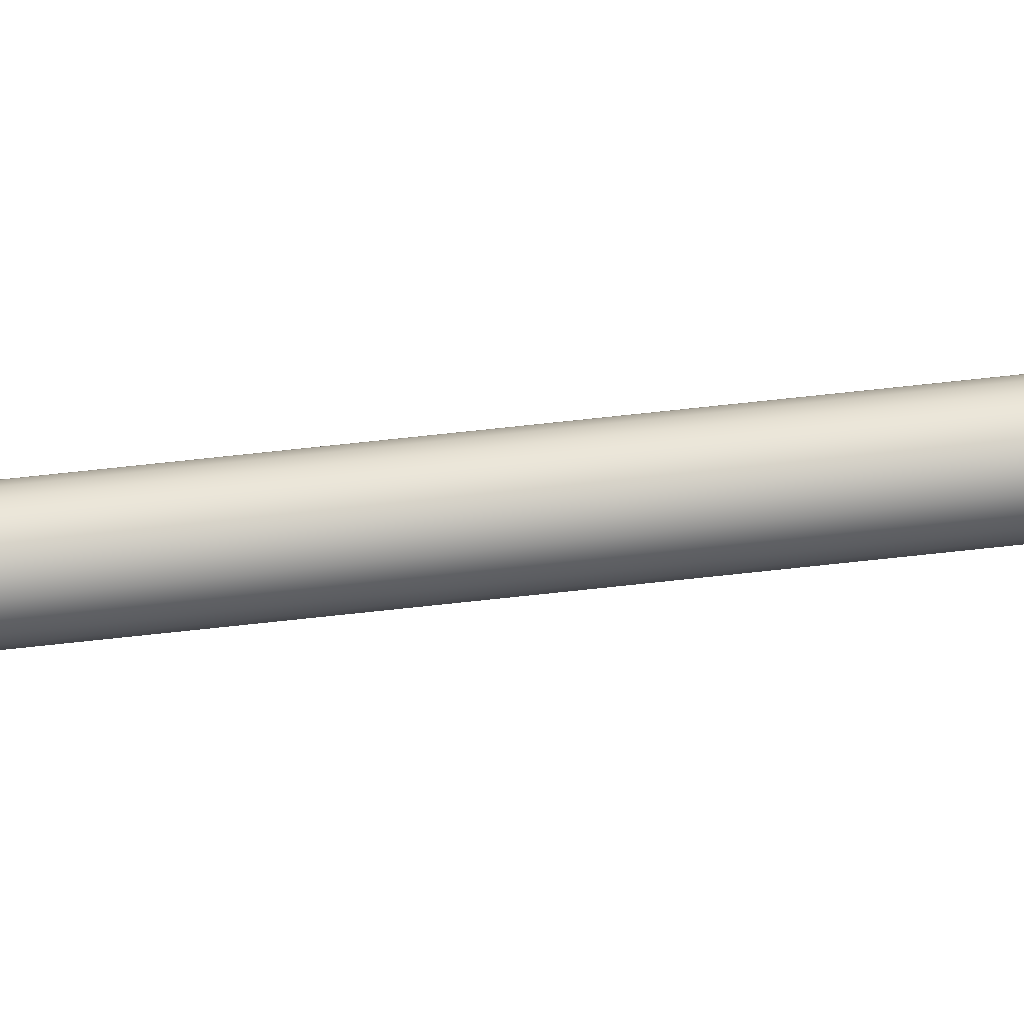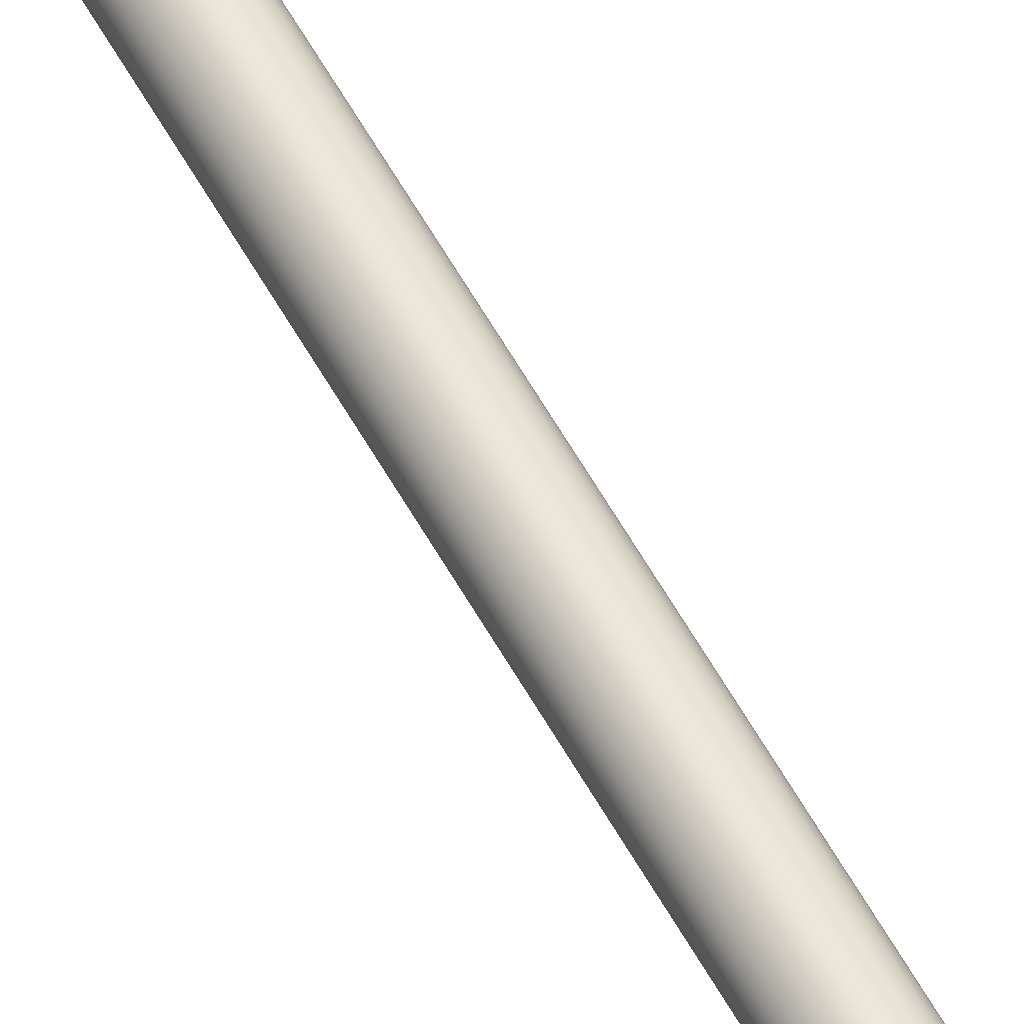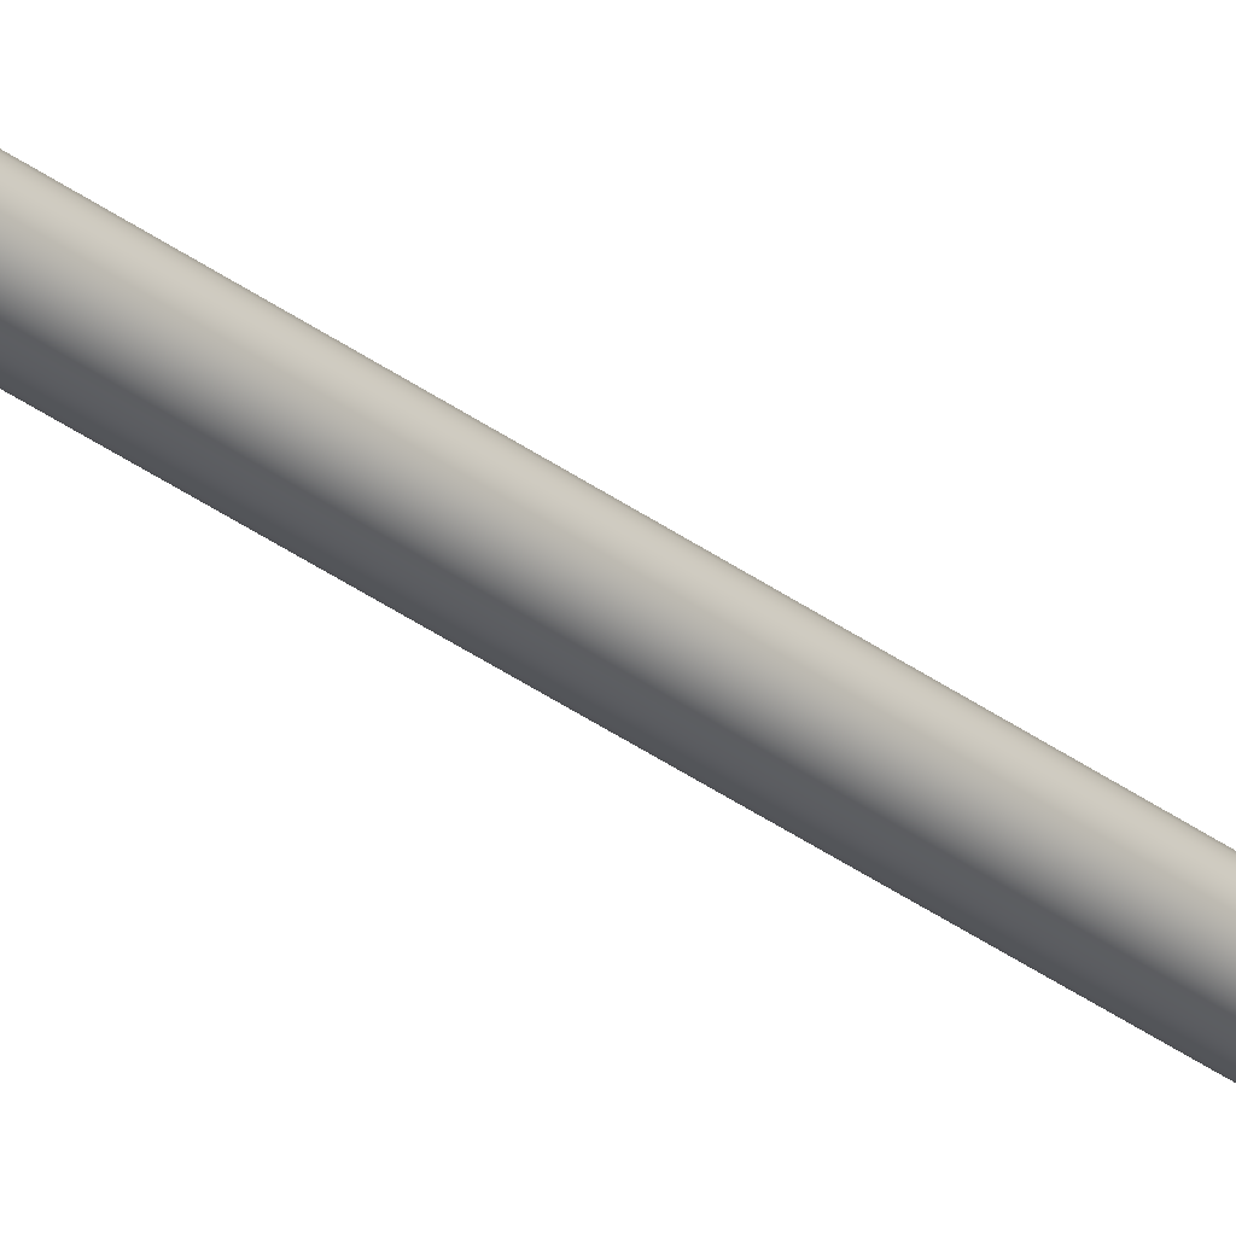
<metadata>
{"format":"obj","ext":"obj","renderer":"f3d","projection":"perspective","resolution":1024,"background":"white","views":[{"elev":69.1,"azim":-96.3,"up":"+Z"},{"elev":54.1,"azim":-27.6,"up":"+Z"},{"elev":-33.2,"azim":-135.9,"up":"+Z"}]}
</metadata>
<code>
v 10.81 34.06 6.11
v 10.81 34.06 5.99
v 10.79 34.06 6.112
v 10.79 34.06 5.987
v 10.78 34.06 6.11
v 10.78 34.06 5.99
v 10.76 34.06 6.104
v 10.76 34.06 5.996
v 10.75 34.06 6.094
v 10.75 34.06 6.006
v 10.74 34.06 6.081
v 10.74 34.06 6.019
v 10.73 34.06 6.066
v 10.73 34.06 6.034
v 10.73 34.06 6.05
v 10.82 34.06 5.996
v 10.82 34.06 6.104
v 10.84 34.06 6.006
v 10.84 34.06 6.094
v 10.85 34.06 6.019
v 10.85 34.06 6.081
v 10.85 34.06 6.034
v 10.85 34.06 6.066
v 10.86 34.06 6.05
v 10.78 33.83 6.11
v 10.78 33.83 5.99
v 10.79 33.83 6.112
v 10.79 33.83 5.987
v 10.81 33.83 6.11
v 10.81 33.83 5.99
v 10.82 33.83 6.104
v 10.82 33.83 5.996
v 10.84 33.83 6.094
v 10.84 33.83 6.006
v 10.85 33.83 6.081
v 10.85 33.83 6.019
v 10.85 33.83 6.066
v 10.85 33.83 6.034
v 10.86 33.83 6.05
v 10.76 33.83 5.996
v 10.76 33.83 6.104
v 10.75 33.83 6.006
v 10.75 33.83 6.094
v 10.74 33.83 6.019
v 10.74 33.83 6.081
v 10.73 33.83 6.034
v 10.73 33.83 6.066
v 10.73 33.83 6.05
v 10.79 33.81 5.987
v 10.78 33.81 5.99
v 10.76 33.81 5.996
v 10.75 33.81 6.006
v 10.74 33.81 6.019
v 10.73 33.81 6.034
v 10.73 33.81 6.05
v 10.73 33.81 6.066
v 10.74 33.81 6.081
v 10.75 33.81 6.094
v 10.76 33.81 6.104
v 10.78 33.81 6.11
v 10.79 33.81 6.112
v 10.79 34.23 6.112
v 10.78 34.23 6.11
v 10.76 34.23 6.104
v 10.75 34.23 6.094
v 10.74 34.23 6.081
v 10.73 34.23 6.066
v 10.73 34.23 6.05
v 10.73 34.23 6.034
v 10.74 34.23 6.019
v 10.75 34.23 6.006
v 10.76 34.23 5.996
v 10.78 34.23 5.99
v 10.79 34.23 5.987
v 10.81 33.81 6.11
v 10.82 33.81 6.104
v 10.84 33.81 6.094
v 10.85 33.81 6.081
v 10.85 33.81 6.066
v 10.86 33.81 6.05
v 10.85 33.81 6.034
v 10.85 33.81 6.019
v 10.84 33.81 6.006
v 10.82 33.81 5.996
v 10.81 33.81 5.99
v 10.79 34.23 6.133
v 10.79 33.81 6.133
v 10.81 34.23 6.13
v 10.81 33.81 6.13
v 10.83 34.23 6.122
v 10.83 33.81 6.122
v 10.85 34.23 6.109
v 10.85 33.81 6.109
v 10.86 34.23 6.092
v 10.86 33.81 6.092
v 10.87 34.23 6.071
v 10.87 33.81 6.071
v 10.88 34.23 6.05
v 10.88 33.81 6.05
v 10.87 34.23 6.028
v 10.87 33.81 6.028
v 10.86 34.23 6.008
v 10.86 33.81 6.008
v 10.85 34.23 5.991
v 10.85 33.81 5.991
v 10.83 34.23 5.978
v 10.83 33.81 5.978
v 10.81 34.23 5.969
v 10.81 33.81 5.969
v 10.79 34.23 5.967
v 10.79 33.81 5.967
v 10.81 34.23 5.99
v 10.82 34.23 5.996
v 10.84 34.23 6.006
v 10.85 34.23 6.019
v 10.85 34.23 6.034
v 10.86 34.23 6.05
v 10.85 34.23 6.066
v 10.85 34.23 6.081
v 10.84 34.23 6.094
v 10.82 34.23 6.104
v 10.81 34.23 6.11
v 10.77 33.81 6.13
v 10.75 33.81 6.122
v 10.73 33.81 6.109
v 10.72 33.81 6.092
v 10.71 33.81 6.071
v 10.71 33.81 6.05
v 10.71 33.81 6.028
v 10.72 33.81 6.008
v 10.73 33.81 5.991
v 10.75 33.81 5.978
v 10.77 33.81 5.969
v 10.77 34.23 6.13
v 10.77 34.23 5.969
v 10.75 34.23 5.978
v 10.73 34.23 5.991
v 10.72 34.23 6.008
v 10.71 34.23 6.028
v 10.71 34.23 6.05
v 10.71 34.23 6.071
v 10.72 34.23 6.092
v 10.73 34.23 6.109
v 10.75 34.23 6.122
v 10.8 37.31 6.07
v 10.8 37.31 6.03
v 10.79 37.31 6.071
v 10.79 37.31 6.029
v 10.79 37.31 6.07
v 10.79 37.31 6.03
v 10.78 37.31 6.068
v 10.78 37.31 6.032
v 10.78 37.31 6.065
v 10.78 37.31 6.035
v 10.77 37.31 6.06
v 10.77 37.31 6.04
v 10.77 37.31 6.055
v 10.77 37.31 6.045
v 10.77 37.31 6.05
v 10.8 37.31 6.032
v 10.8 37.31 6.068
v 10.81 37.31 6.035
v 10.81 37.31 6.065
v 10.81 37.31 6.04
v 10.81 37.31 6.06
v 10.81 37.31 6.045
v 10.81 37.31 6.055
v 10.81 37.31 6.05
v 10.79 34.23 6.071
v 10.8 34.23 6.07
v 10.8 34.23 6.068
v 10.81 34.23 6.065
v 10.81 34.23 6.06
v 10.81 34.23 6.055
v 10.81 34.23 6.05
v 10.81 34.23 6.045
v 10.81 34.23 6.04
v 10.81 34.23 6.035
v 10.8 34.23 6.032
v 10.8 34.23 6.03
v 10.79 34.23 6.029
v 10.79 34.23 6.07
v 10.79 34.23 6.03
v 10.78 34.23 6.032
v 10.78 34.23 6.068
v 10.78 34.23 6.035
v 10.78 34.23 6.065
v 10.77 34.23 6.04
v 10.77 34.23 6.06
v 10.77 34.23 6.045
v 10.77 34.23 6.055
v 10.77 34.23 6.05
f 1 2 3
f 3 2 4
f 3 4 5
f 5 4 6
f 5 6 7
f 7 6 8
f 7 8 9
f 9 8 10
f 9 10 11
f 11 10 12
f 11 12 13
f 13 12 14
f 13 14 15
f 2 1 16
f 16 1 17
f 16 17 18
f 18 17 19
f 18 19 20
f 20 19 21
f 20 21 22
f 22 21 23
f 22 23 24
f 25 26 27
f 27 26 28
f 27 28 29
f 29 28 30
f 29 30 31
f 31 30 32
f 31 32 33
f 33 32 34
f 33 34 35
f 35 34 36
f 35 36 37
f 37 36 38
f 37 38 39
f 26 25 40
f 40 25 41
f 40 41 42
f 42 41 43
f 42 43 44
f 44 43 45
f 44 45 46
f 46 45 47
f 46 47 48
f 49 28 50
f 50 28 26
f 50 26 51
f 51 26 40
f 51 40 52
f 52 40 42
f 52 42 53
f 53 42 44
f 53 44 54
f 54 44 46
f 54 46 55
f 55 46 48
f 55 48 56
f 56 48 47
f 56 47 57
f 57 47 45
f 57 45 58
f 58 45 43
f 58 43 59
f 59 43 41
f 59 41 60
f 60 41 25
f 60 25 61
f 61 25 27
f 62 3 63
f 63 3 5
f 63 5 64
f 64 5 7
f 64 7 65
f 65 7 9
f 65 9 66
f 66 9 11
f 66 11 67
f 67 11 13
f 67 13 68
f 68 13 15
f 68 15 69
f 69 15 14
f 69 14 70
f 70 14 12
f 70 12 71
f 71 12 10
f 71 10 72
f 72 10 8
f 72 8 73
f 73 8 6
f 73 6 74
f 74 6 4
f 61 27 75
f 75 27 29
f 75 29 76
f 76 29 31
f 76 31 77
f 77 31 33
f 77 33 78
f 78 33 35
f 78 35 79
f 79 35 37
f 79 37 80
f 80 37 39
f 80 39 81
f 81 39 38
f 81 38 82
f 82 38 36
f 82 36 83
f 83 36 34
f 83 34 84
f 84 34 32
f 84 32 85
f 85 32 30
f 85 30 49
f 49 30 28
f 86 87 88
f 88 87 89
f 88 89 90
f 90 89 91
f 90 91 92
f 92 91 93
f 92 93 94
f 94 93 95
f 94 95 96
f 96 95 97
f 96 97 98
f 98 97 99
f 98 99 100
f 100 99 101
f 100 101 102
f 102 101 103
f 102 103 104
f 104 103 105
f 104 105 106
f 106 105 107
f 106 107 108
f 108 107 109
f 108 109 110
f 110 109 111
f 74 4 112
f 112 4 2
f 112 2 113
f 113 2 16
f 113 16 114
f 114 16 18
f 114 18 115
f 115 18 20
f 115 20 116
f 116 20 22
f 116 22 117
f 117 22 24
f 117 24 118
f 118 24 23
f 118 23 119
f 119 23 21
f 119 21 120
f 120 21 19
f 120 19 121
f 121 19 17
f 121 17 122
f 122 17 1
f 122 1 62
f 62 1 3
f 123 60 87
f 87 60 61
f 87 61 75
f 60 123 59
f 59 123 124
f 59 124 58
f 58 124 125
f 58 125 57
f 57 125 126
f 57 126 56
f 56 126 127
f 56 127 55
f 55 127 128
f 55 128 129
f 55 129 54
f 54 129 130
f 54 130 53
f 53 130 131
f 53 131 52
f 52 131 132
f 52 132 51
f 51 132 133
f 51 133 50
f 50 133 49
f 49 133 111
f 49 111 85
f 85 111 109
f 85 109 84
f 84 109 107
f 84 107 83
f 83 107 105
f 83 105 82
f 82 105 103
f 82 103 81
f 81 103 101
f 81 101 80
f 80 101 99
f 80 99 97
f 80 97 79
f 79 97 95
f 79 95 78
f 78 95 93
f 78 93 77
f 77 93 91
f 77 91 76
f 76 91 89
f 76 89 75
f 75 89 87
f 88 122 86
f 86 122 62
f 86 62 134
f 134 62 63
f 134 63 64
f 122 88 121
f 121 88 90
f 121 90 120
f 120 90 92
f 120 92 119
f 119 92 94
f 119 94 118
f 118 94 96
f 118 96 117
f 117 96 98
f 117 98 100
f 117 100 116
f 116 100 102
f 116 102 115
f 115 102 104
f 115 104 114
f 114 104 106
f 114 106 113
f 113 106 108
f 113 108 112
f 112 108 110
f 112 110 74
f 74 110 73
f 73 110 135
f 73 135 72
f 72 135 136
f 72 136 71
f 71 136 137
f 71 137 70
f 70 137 138
f 70 138 69
f 69 138 139
f 69 139 68
f 68 139 140
f 68 140 141
f 68 141 67
f 67 141 142
f 67 142 66
f 66 142 143
f 66 143 65
f 65 143 144
f 65 144 64
f 64 144 134
f 110 111 135
f 135 111 133
f 135 133 136
f 136 133 132
f 136 132 137
f 137 132 131
f 137 131 138
f 138 131 130
f 138 130 139
f 139 130 129
f 139 129 140
f 140 129 128
f 140 128 141
f 141 128 127
f 141 127 142
f 142 127 126
f 142 126 143
f 143 126 125
f 143 125 144
f 144 125 124
f 144 124 134
f 134 124 123
f 134 123 86
f 86 123 87
f 145 146 147
f 147 146 148
f 147 148 149
f 149 148 150
f 149 150 151
f 151 150 152
f 151 152 153
f 153 152 154
f 153 154 155
f 155 154 156
f 155 156 157
f 157 156 158
f 157 158 159
f 146 145 160
f 160 145 161
f 160 161 162
f 162 161 163
f 162 163 164
f 164 163 165
f 164 165 166
f 166 165 167
f 166 167 168
f 147 169 145
f 145 169 170
f 145 170 161
f 161 170 171
f 161 171 163
f 163 171 172
f 163 172 165
f 165 172 173
f 165 173 167
f 167 173 174
f 167 174 168
f 168 174 175
f 168 175 166
f 166 175 176
f 166 176 164
f 164 176 177
f 164 177 162
f 162 177 178
f 162 178 160
f 160 178 179
f 160 179 146
f 146 179 180
f 146 180 148
f 148 180 181
f 182 183 169
f 169 183 181
f 169 181 170
f 170 181 180
f 170 180 171
f 171 180 179
f 171 179 172
f 172 179 178
f 172 178 173
f 173 178 177
f 173 177 174
f 174 177 176
f 174 176 175
f 183 182 184
f 184 182 185
f 184 185 186
f 186 185 187
f 186 187 188
f 188 187 189
f 188 189 190
f 190 189 191
f 190 191 192
f 148 181 150
f 150 181 183
f 150 183 152
f 152 183 184
f 152 184 154
f 154 184 186
f 154 186 156
f 156 186 188
f 156 188 158
f 158 188 190
f 158 190 159
f 159 190 192
f 159 192 157
f 157 192 191
f 157 191 155
f 155 191 189
f 155 189 153
f 153 189 187
f 153 187 151
f 151 187 185
f 151 185 149
f 149 185 182
f 149 182 147
f 147 182 169

</code>
